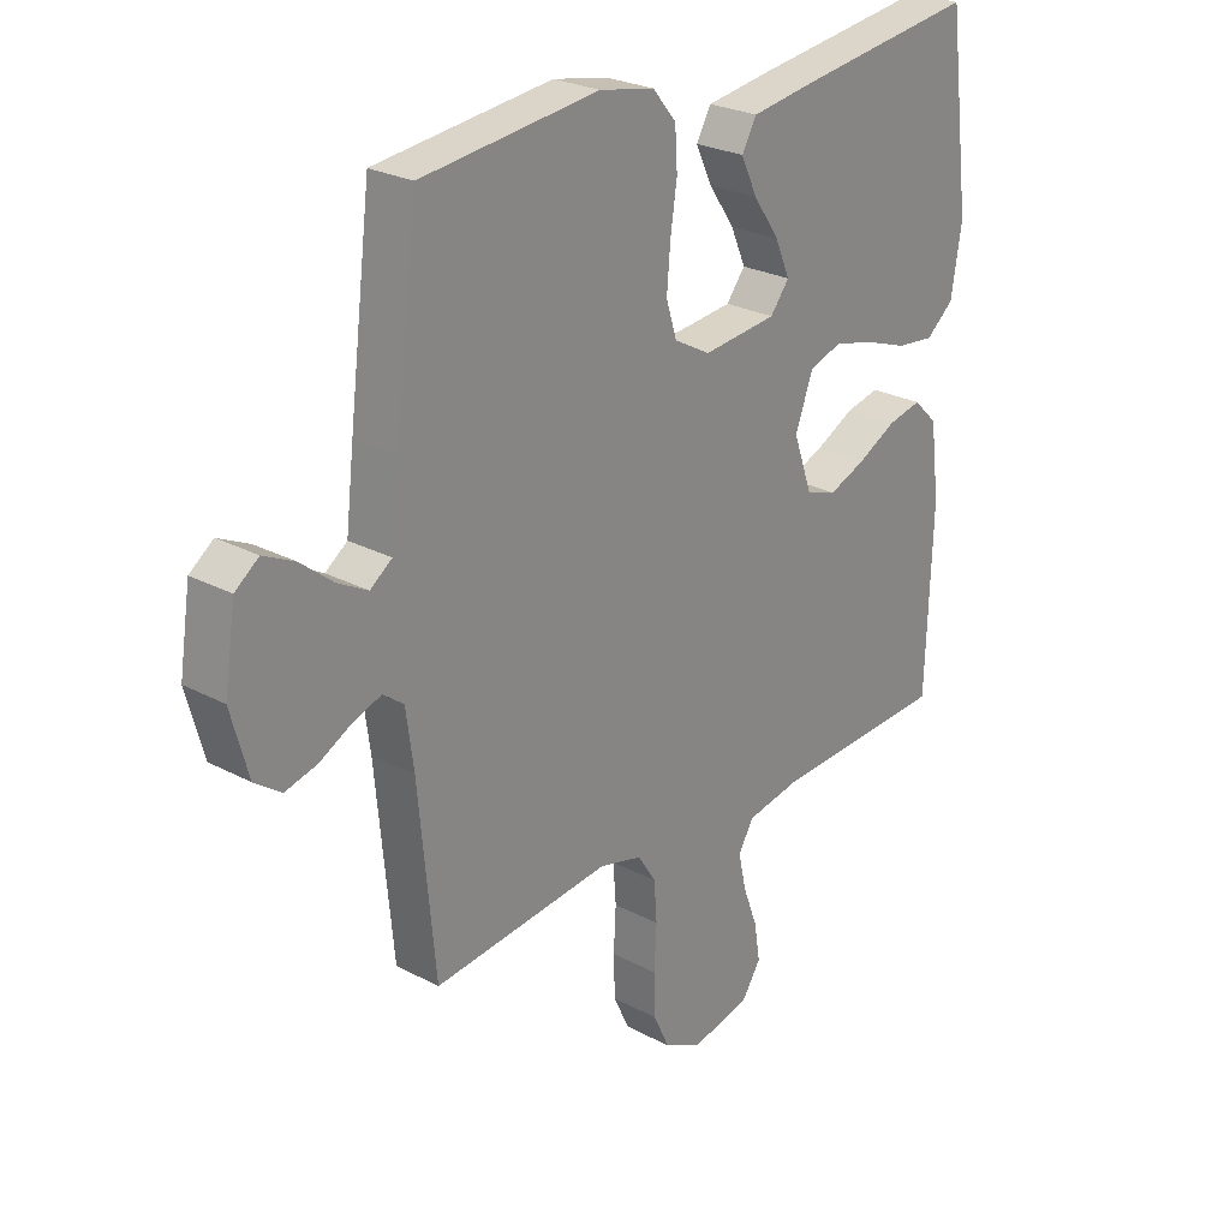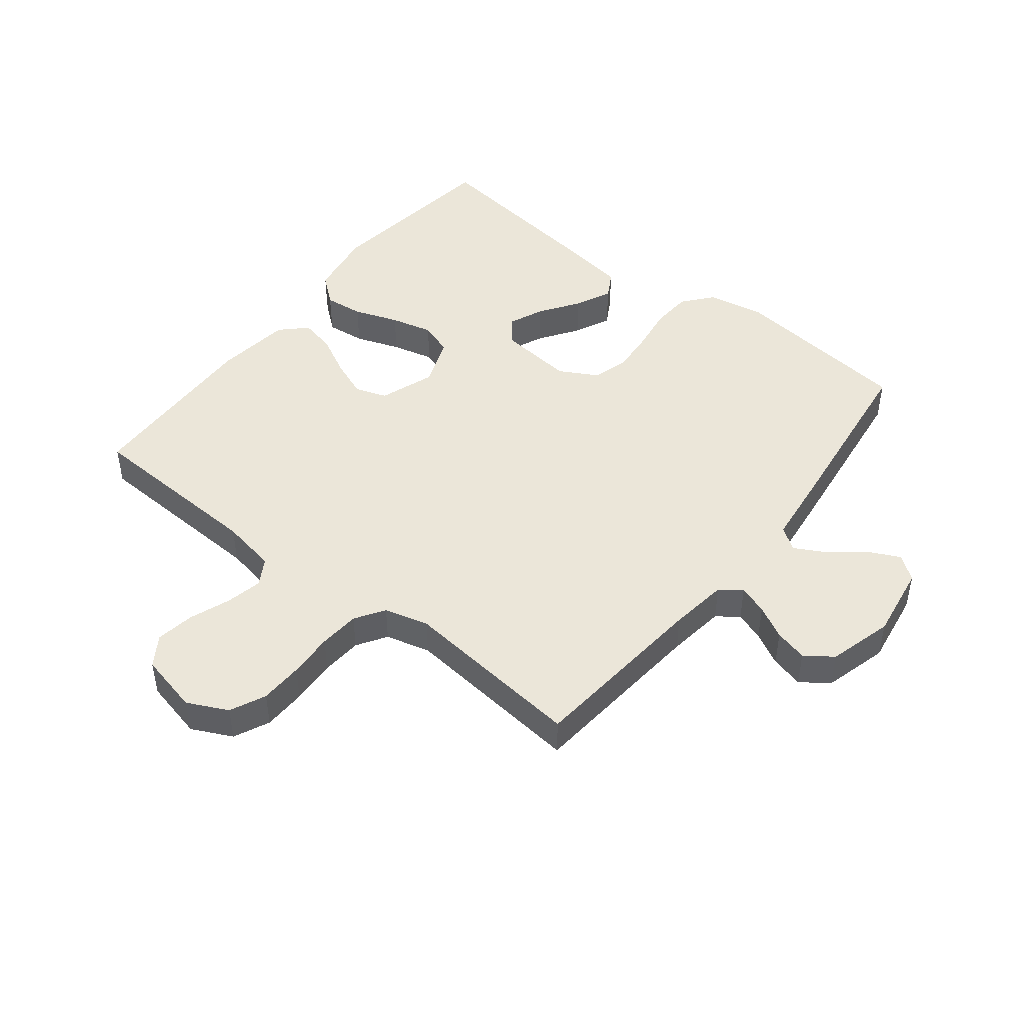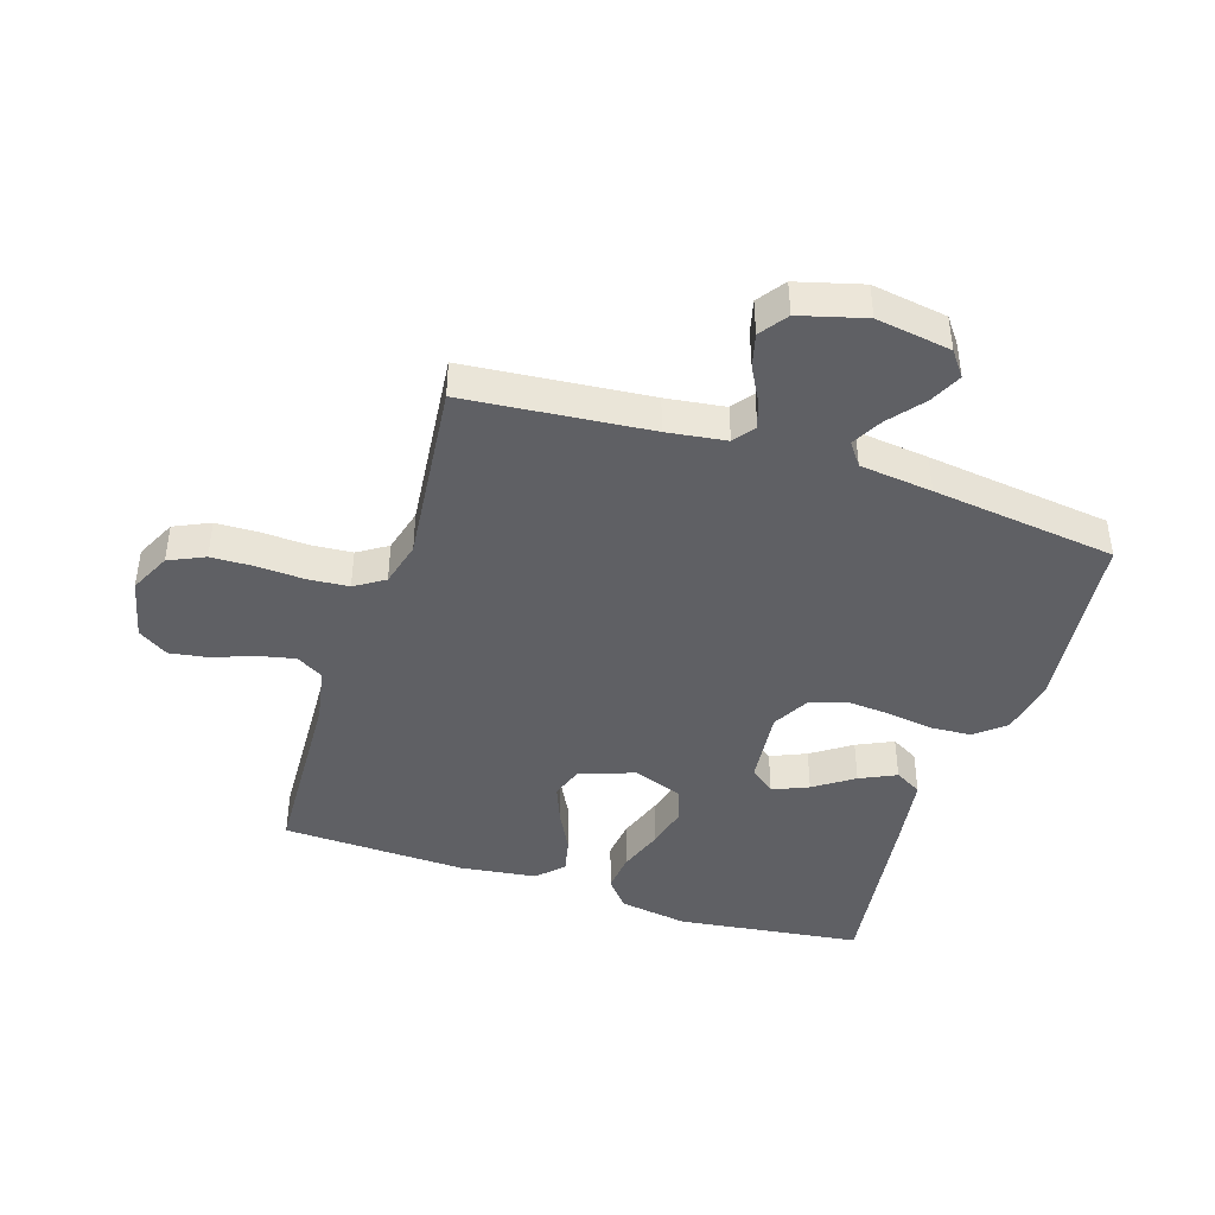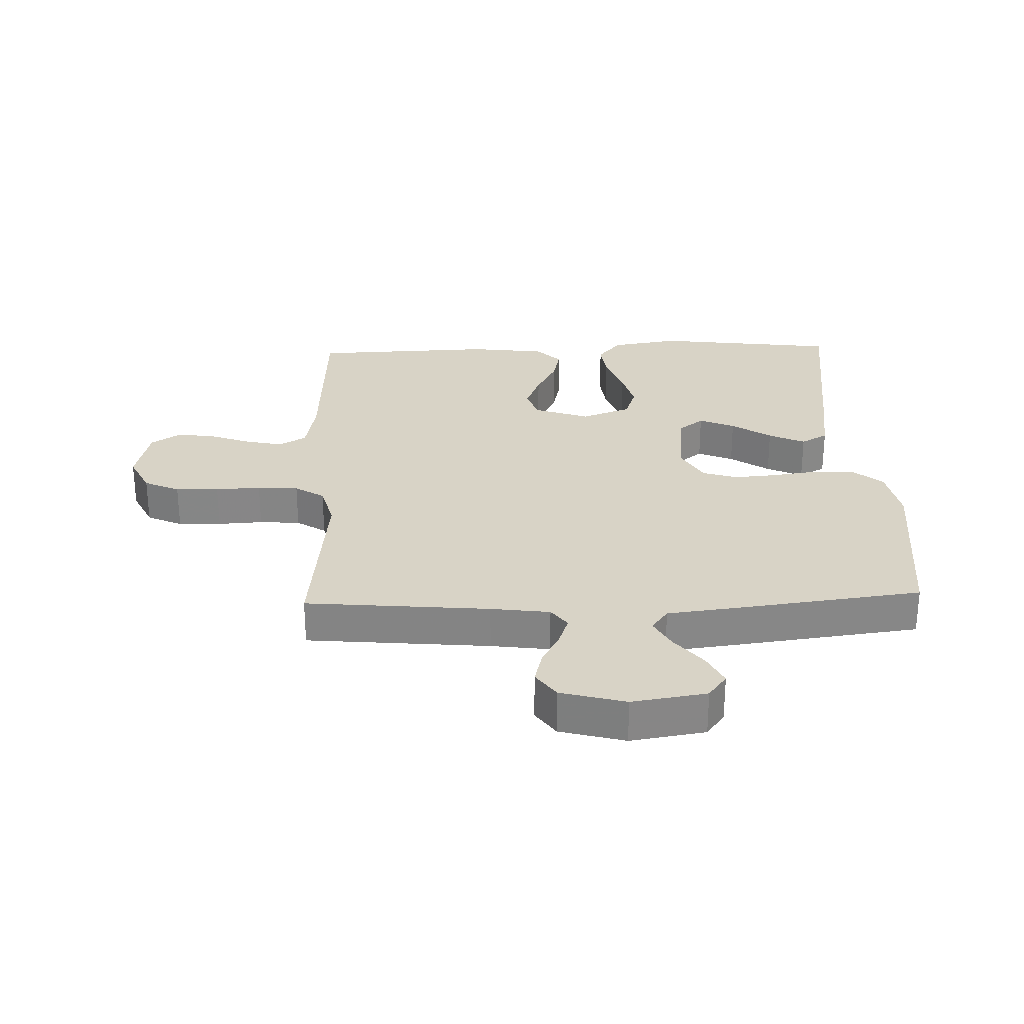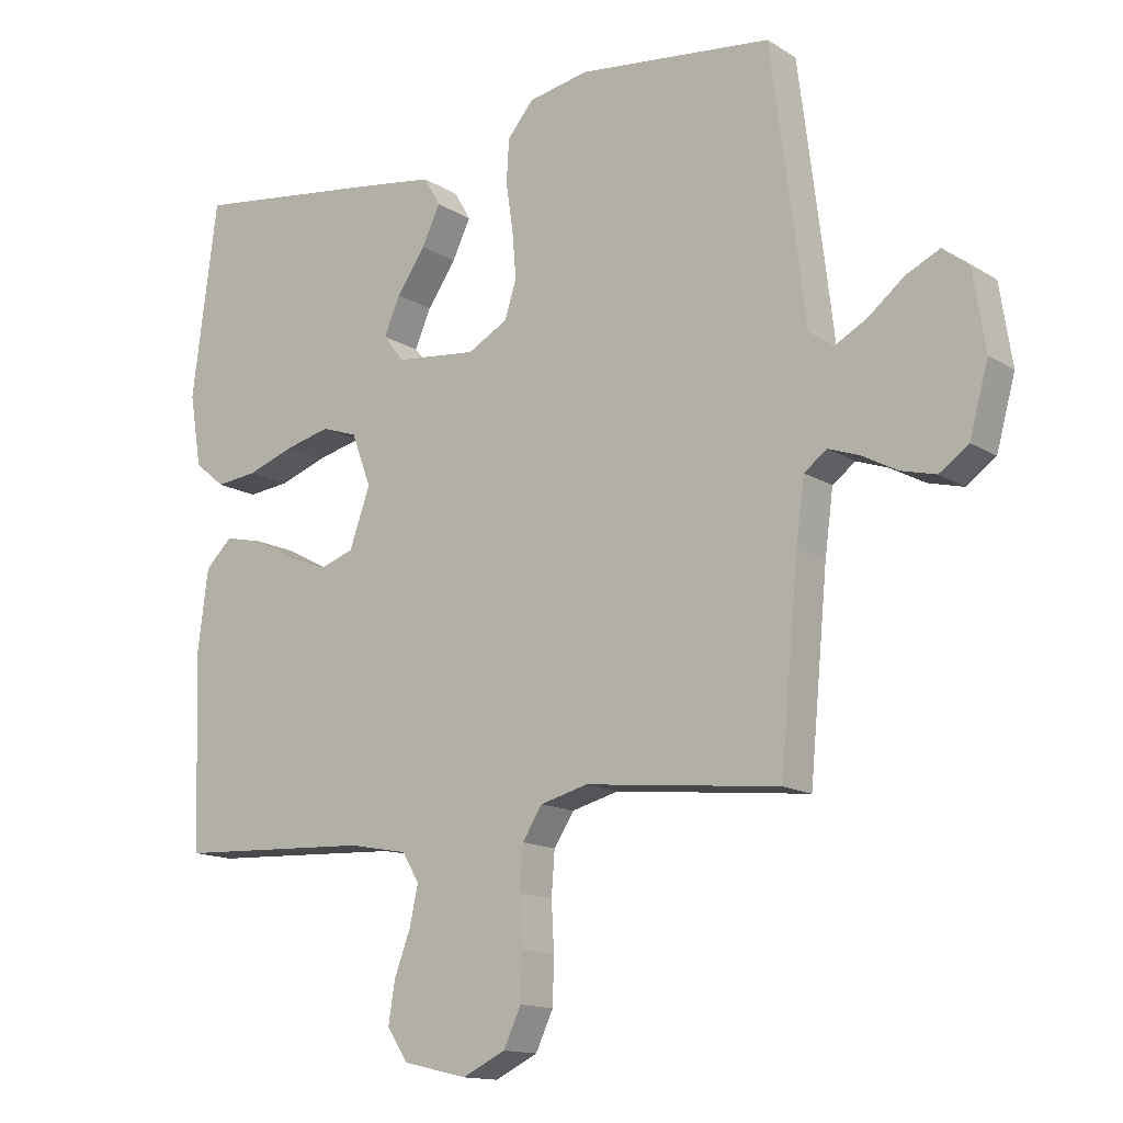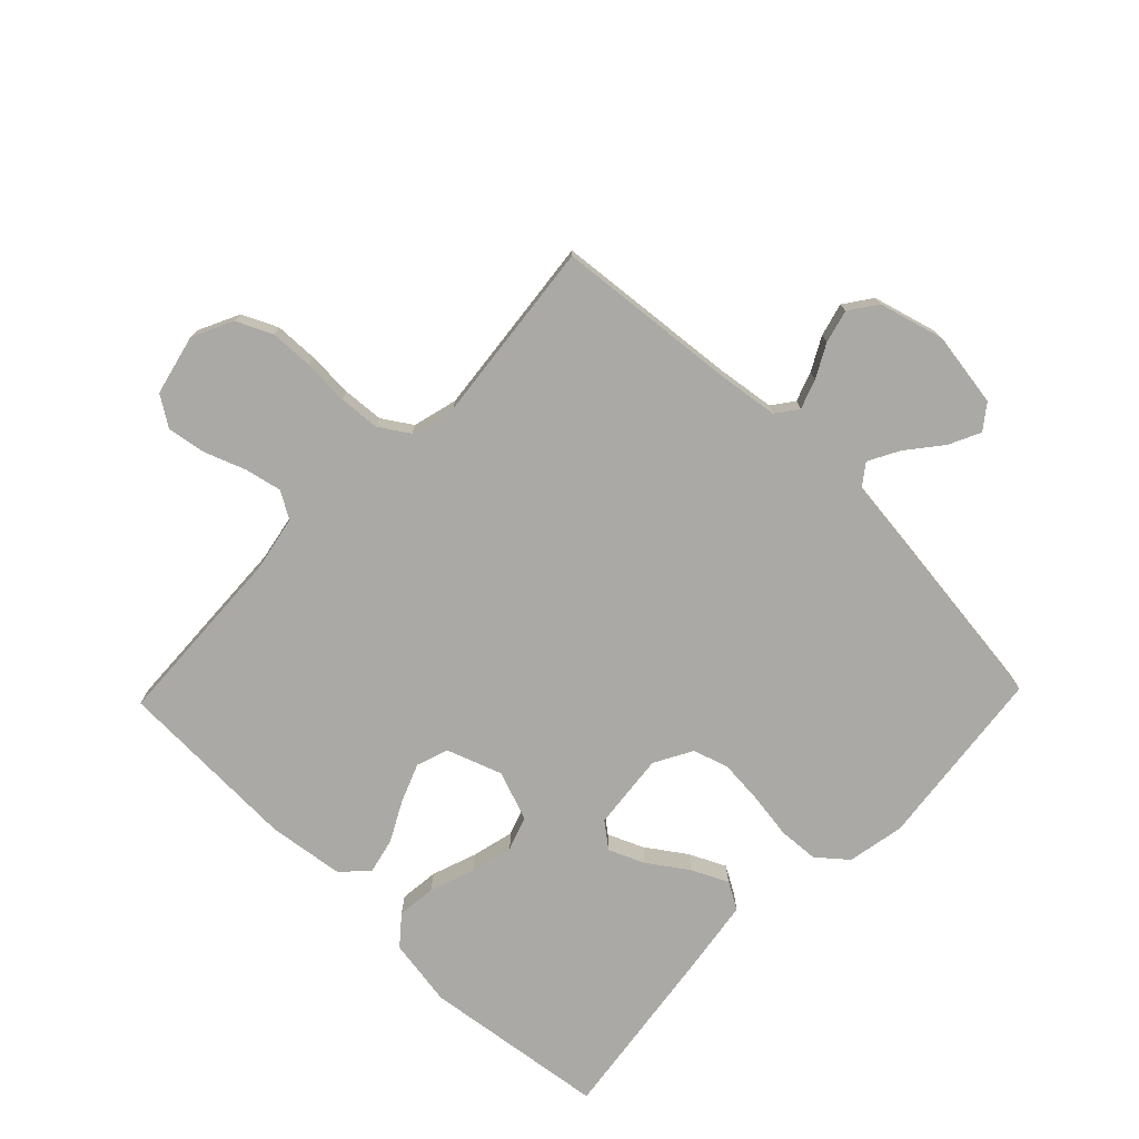
<metadata>
{"format":"obj","ext":"obj","renderer":"f3d","projection":"perspective","resolution":1024,"background":"white","views":[{"elev":25.6,"azim":-49.5,"up":"+Z"},{"elev":46.7,"azim":-141.9,"up":"+Y"},{"elev":-43.2,"azim":-107.9,"up":"+Y"},{"elev":28.1,"azim":-92.0,"up":"+Y"},{"elev":-14.0,"azim":-143.4,"up":"+Z"},{"elev":-75.4,"azim":-134.0,"up":"+Y"}]}
</metadata>
<code>
v 0.5 0.07 0.5
v 0.539 0.07 0.2
v 0.521 0.07 0.089
v 0.474 0.07 0.05
v 0.41 0.07 0.057
v 0.337 0.07 0.083
v 0.268 0.07 0.1
v 0.213 0.07 0.081
v 0.183 0.07 0
v 0.215 0.07 -0.09
v 0.267 0.07 -0.108
v 0.33 0.07 -0.083
v 0.395 0.07 -0.049
v 0.453 0.07 -0.036
v 0.494 0.07 -0.076
v 0.51 0.07 -0.2
v 0.5 0.07 -0.5
v 0.2 0.07 -0.514
v 0.109 0.07 -0.531
v 0.083 0.07 -0.575
v 0.096 0.07 -0.635
v 0.121 0.07 -0.702
v 0.131 0.07 -0.765
v 0.099 0.07 -0.814
v 0 0.07 -0.837
v -0.066 0.07 -0.805
v -0.093 0.07 -0.747
v -0.095 0.07 -0.676
v -0.091 0.07 -0.602
v -0.096 0.07 -0.535
v -0.127 0.07 -0.487
v -0.2 0.07 -0.468
v -0.5 0.07 -0.5
v -0.528 0.07 -0.2
v -0.541 0.07 -0.104
v -0.576 0.07 -0.078
v -0.624 0.07 -0.095
v -0.678 0.07 -0.124
v -0.732 0.07 -0.138
v -0.777 0.07 -0.106
v -0.806 0.07 0
v -0.787 0.07 0.122
v -0.747 0.07 0.152
v -0.695 0.07 0.127
v -0.639 0.07 0.082
v -0.589 0.07 0.055
v -0.552 0.07 0.082
v -0.538 0.07 0.2
v -0.5 0.07 0.5
v -0.2 0.07 0.534
v -0.107 0.07 0.516
v -0.067 0.07 0.468
v -0.063 0.07 0.402
v -0.074 0.07 0.328
v -0.08 0.07 0.256
v -0.062 0.07 0.198
v 0 0.07 0.164
v 0.125 0.07 0.177
v 0.157 0.07 0.218
v 0.132 0.07 0.276
v 0.088 0.07 0.34
v 0.06 0.07 0.399
v 0.085 0.07 0.443
v 0.2 0.07 0.46
v 0.5 0 0.5
v 0.539 0 0.2
v 0.521 0 0.089
v 0.474 0 0.05
v 0.41 0 0.057
v 0.337 0 0.083
v 0.268 0 0.1
v 0.213 0 0.081
v 0.183 0 0
v 0.215 0 -0.09
v 0.267 0 -0.108
v 0.33 0 -0.083
v 0.395 0 -0.049
v 0.453 0 -0.036
v 0.494 0 -0.076
v 0.51 0 -0.2
v 0.5 0 -0.5
v 0.2 0 -0.514
v 0.109 0 -0.531
v 0.083 0 -0.575
v 0.096 0 -0.635
v 0.121 0 -0.702
v 0.131 0 -0.765
v 0.099 0 -0.814
v 0 0 -0.837
v -0.066 0 -0.805
v -0.093 0 -0.747
v -0.095 0 -0.676
v -0.091 0 -0.602
v -0.096 0 -0.535
v -0.127 0 -0.487
v -0.2 0 -0.468
v -0.5 0 -0.5
v -0.528 0 -0.2
v -0.541 0 -0.104
v -0.576 0 -0.078
v -0.624 0 -0.095
v -0.678 0 -0.124
v -0.732 0 -0.138
v -0.777 0 -0.106
v -0.806 0 0
v -0.787 0 0.122
v -0.747 0 0.152
v -0.695 0 0.127
v -0.639 0 0.082
v -0.589 0 0.055
v -0.552 0 0.082
v -0.538 0 0.2
v -0.5 0 0.5
v -0.2 0 0.534
v -0.107 0 0.516
v -0.067 0 0.468
v -0.063 0 0.402
v -0.074 0 0.328
v -0.08 0 0.256
v -0.062 0 0.198
v 0 0 0.164
v 0.125 0 0.177
v 0.157 0 0.218
v 0.132 0 0.276
v 0.088 0 0.34
v 0.06 0 0.399
v 0.085 0 0.443
v 0.2 0 0.46
f 4 5 6
f 3 4 6
f 2 3 6
f 1 2 6
f 64 1 6
f 63 64 6
f 62 63 6
f 61 62 6
f 60 61 6
f 59 60 6 7
f 58 59 7 8
f 57 58 8 9
f 56 57 9 10
f 52 53 54
f 51 52 54
f 50 51 54
f 49 50 54
f 48 49 54
f 47 48 54
f 46 47 54 55
f 43 44 45
f 42 43 45
f 41 42 45
f 40 41 45
f 39 40 45
f 38 39 45
f 37 38 45
f 36 37 45 46
f 46 55 56
f 36 46 56
f 35 36 56
f 32 33 34
f 35 56 10
f 34 35 10
f 32 34 10
f 31 32 10
f 27 28 29
f 26 27 29
f 25 26 29
f 24 25 29
f 23 24 29
f 22 23 29
f 21 22 29
f 20 21 29 30
f 16 17 18
f 15 16 18
f 14 15 18
f 13 14 18
f 12 13 18
f 11 12 18 19
f 20 30 31
f 19 20 31
f 11 19 31
f 10 11 31
f 70 69 68
f 70 68 67
f 70 67 66
f 70 66 65
f 70 65 128
f 70 128 127
f 70 127 126
f 70 126 125
f 70 125 124
f 71 70 124 123
f 72 71 123 122
f 73 72 122 121
f 74 73 121 120
f 118 117 116
f 118 116 115
f 118 115 114
f 118 114 113
f 118 113 112
f 118 112 111
f 119 118 111 110
f 109 108 107
f 109 107 106
f 109 106 105
f 109 105 104
f 109 104 103
f 109 103 102
f 109 102 101
f 110 109 101 100
f 120 119 110
f 120 110 100
f 120 100 99
f 98 97 96
f 74 120 99
f 74 99 98
f 74 98 96
f 74 96 95
f 93 92 91
f 93 91 90
f 93 90 89
f 93 89 88
f 93 88 87
f 93 87 86
f 93 86 85
f 94 93 85 84
f 82 81 80
f 82 80 79
f 82 79 78
f 82 78 77
f 82 77 76
f 83 82 76 75
f 95 94 84
f 95 84 83
f 95 83 75
f 95 75 74
f 1 65 66 2
f 2 66 67 3
f 3 67 68 4
f 4 68 69 5
f 5 69 70 6
f 6 70 71 7
f 7 71 72 8
f 8 72 73 9
f 9 73 74 10
f 10 74 75 11
f 11 75 76 12
f 12 76 77 13
f 13 77 78 14
f 14 78 79 15
f 15 79 80 16
f 16 80 81 17
f 17 81 82 18
f 18 82 83 19
f 19 83 84 20
f 20 84 85 21
f 21 85 86 22
f 22 86 87 23
f 23 87 88 24
f 24 88 89 25
f 25 89 90 26
f 26 90 91 27
f 27 91 92 28
f 28 92 93 29
f 29 93 94 30
f 30 94 95 31
f 31 95 96 32
f 32 96 97 33
f 33 97 98 34
f 34 98 99 35
f 35 99 100 36
f 36 100 101 37
f 37 101 102 38
f 38 102 103 39
f 39 103 104 40
f 40 104 105 41
f 41 105 106 42
f 42 106 107 43
f 43 107 108 44
f 44 108 109 45
f 45 109 110 46
f 46 110 111 47
f 47 111 112 48
f 48 112 113 49
f 49 113 114 50
f 50 114 115 51
f 51 115 116 52
f 52 116 117 53
f 53 117 118 54
f 54 118 119 55
f 55 119 120 56
f 56 120 121 57
f 57 121 122 58
f 58 122 123 59
f 59 123 124 60
f 60 124 125 61
f 61 125 126 62
f 62 126 127 63
f 63 127 128 64
f 64 128 65 1

</code>
